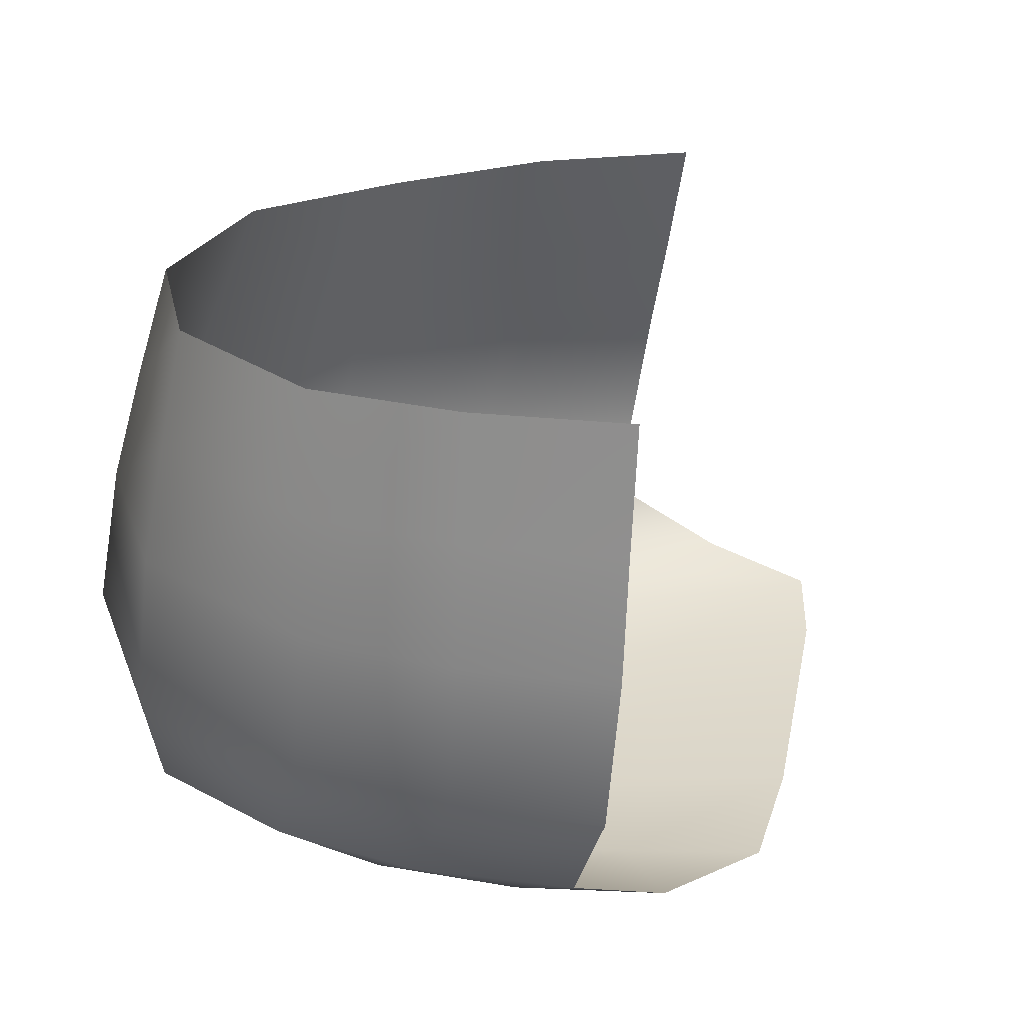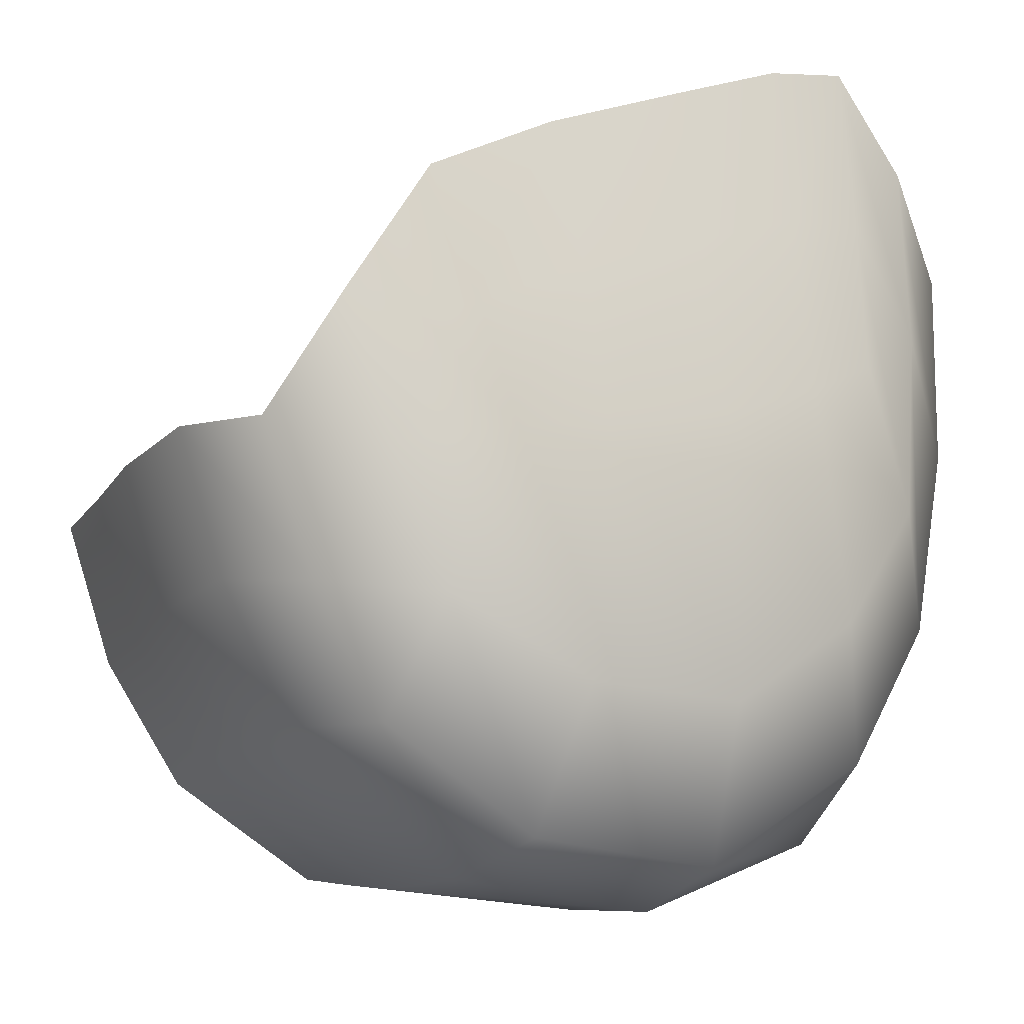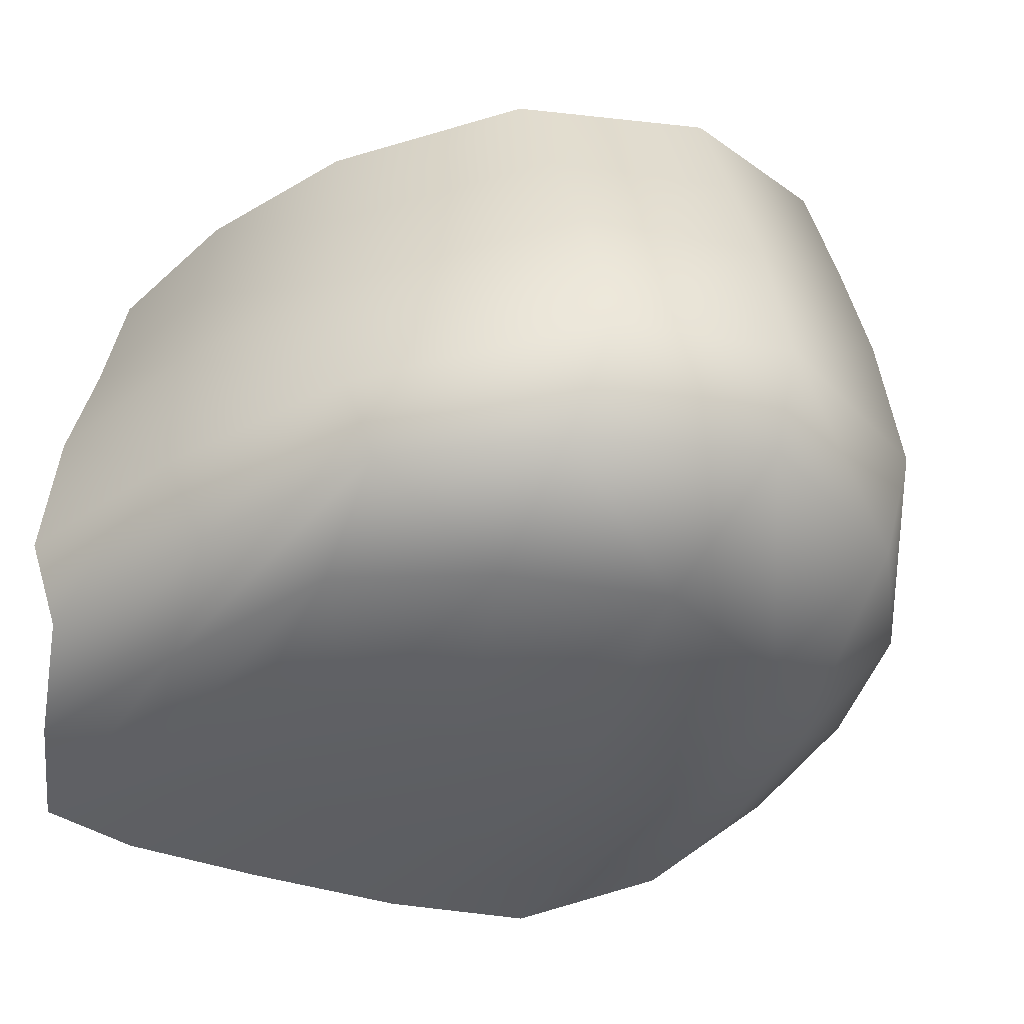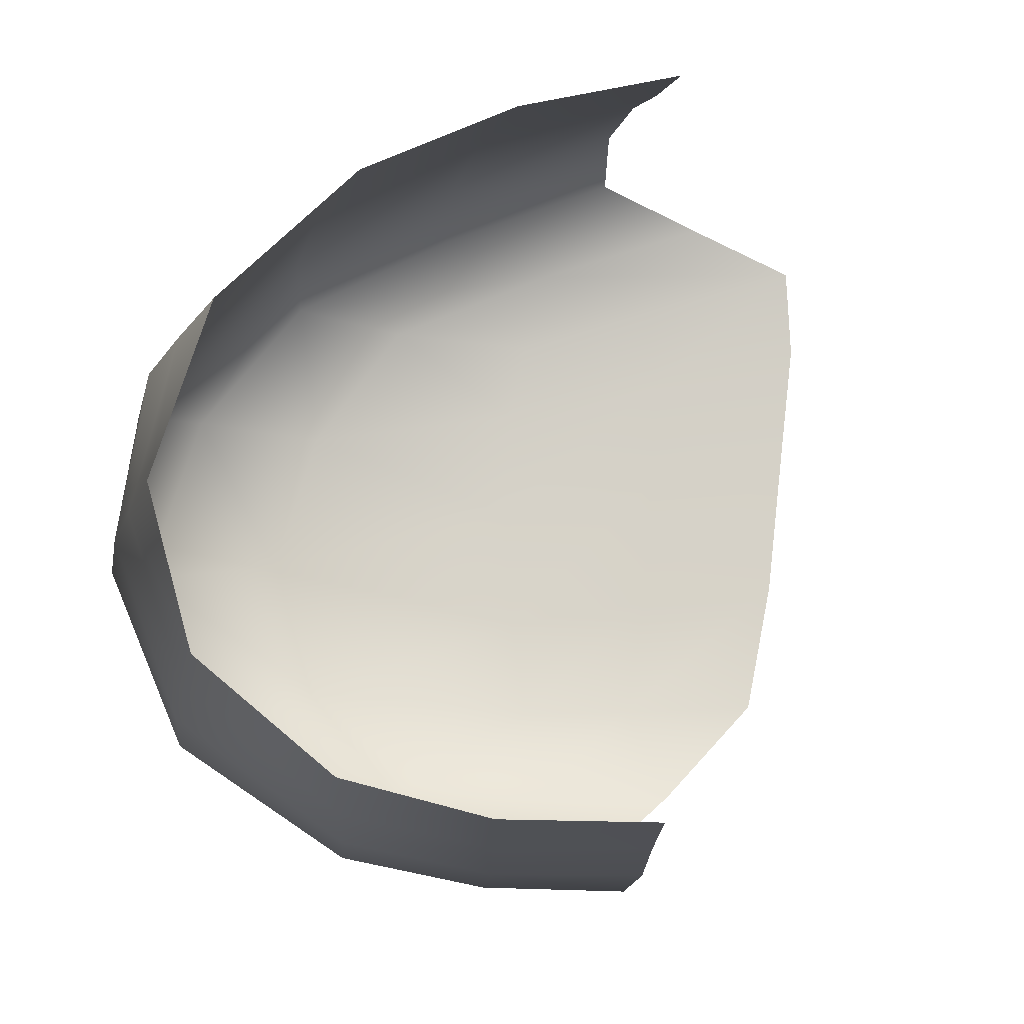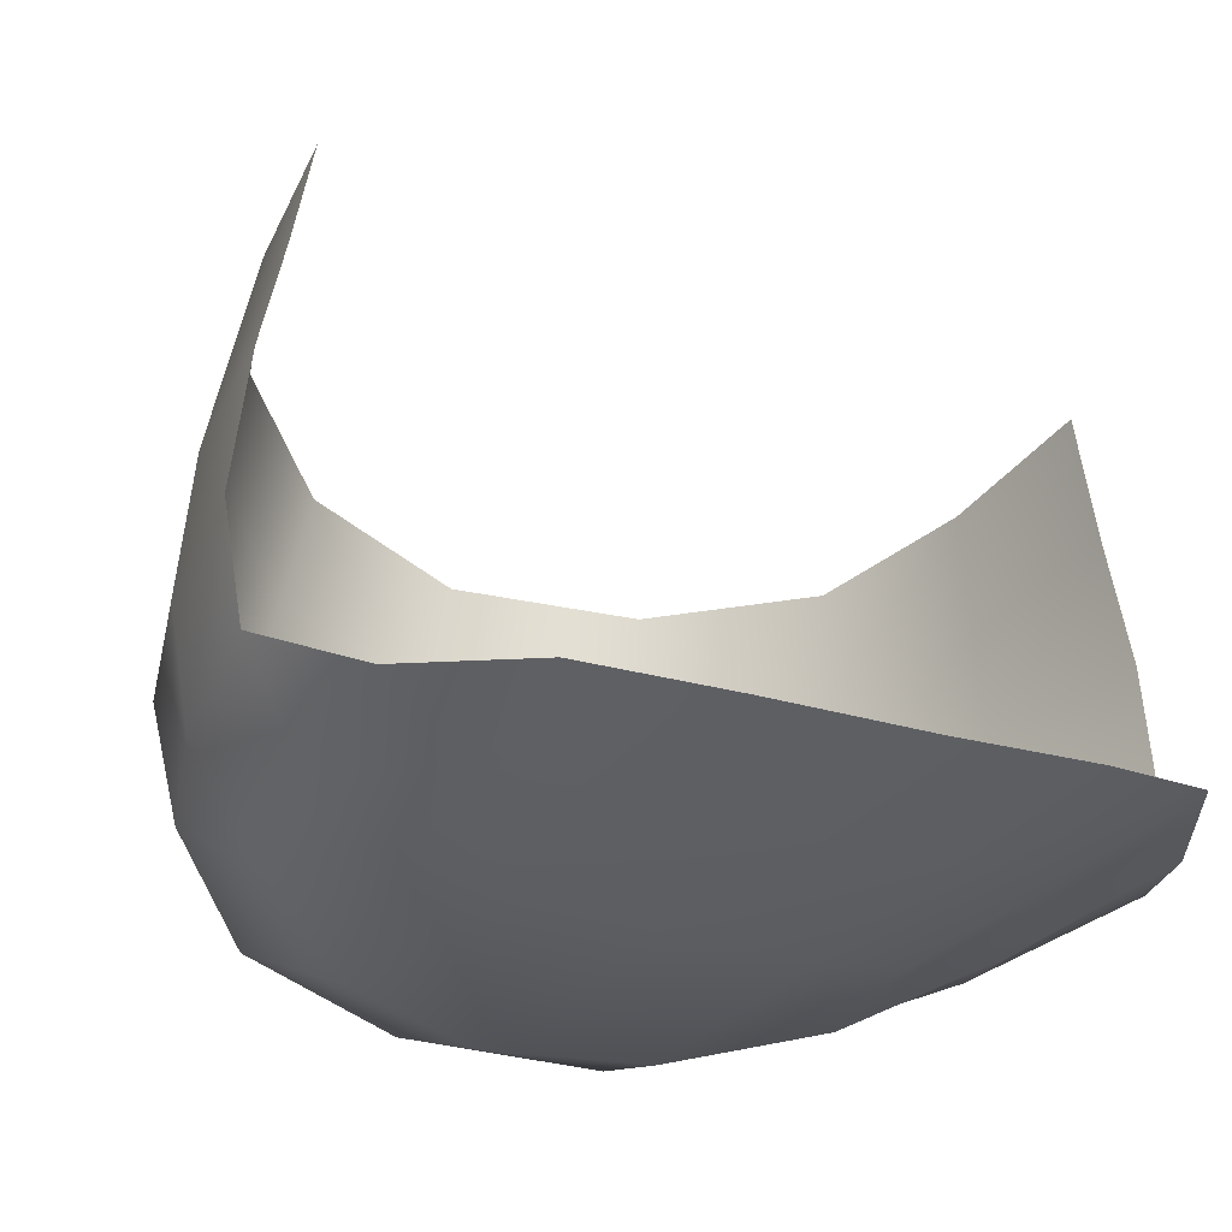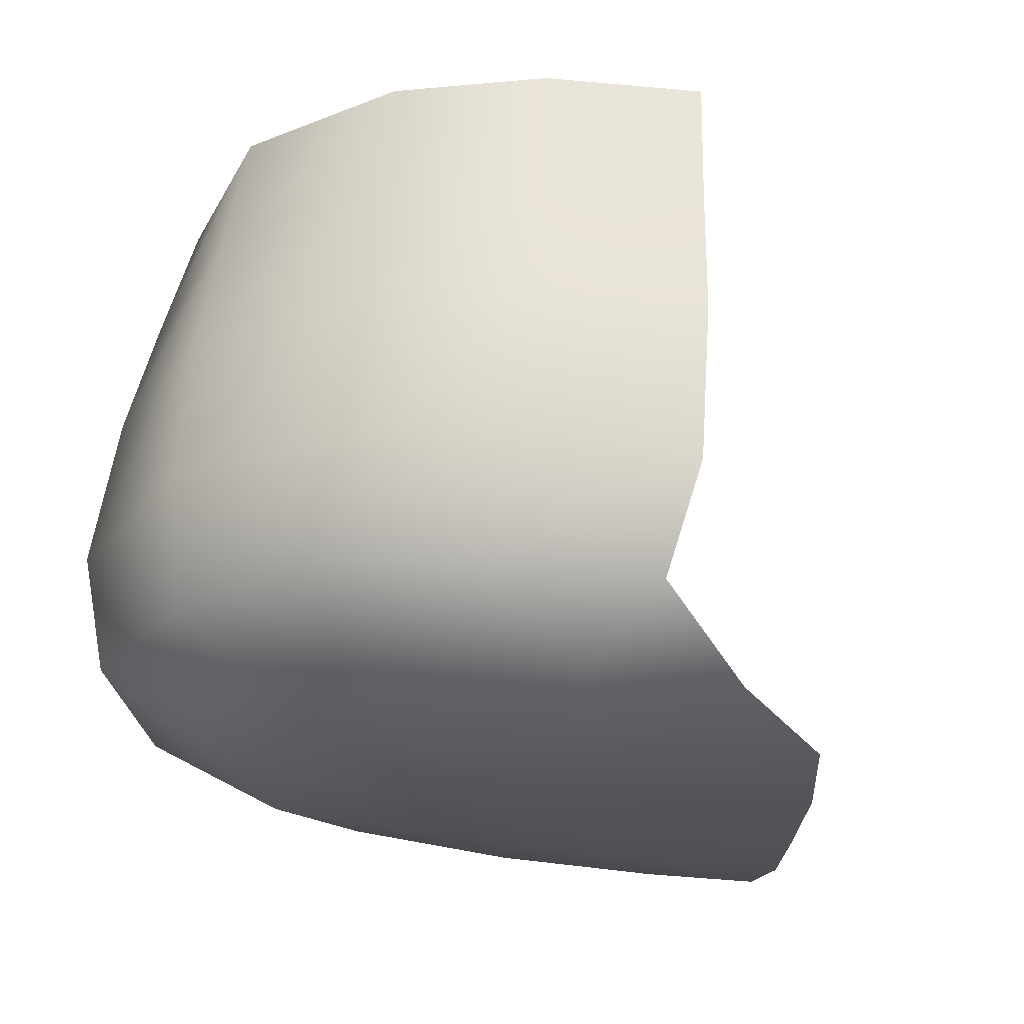
<metadata>
{"format":"obj","ext":"obj","renderer":"f3d","projection":"perspective","resolution":1024,"background":"white","views":[{"elev":31.8,"azim":-104.7,"up":"+Y"},{"elev":-19.9,"azim":-28.5,"up":"+Z"},{"elev":-38.8,"azim":130.8,"up":"+Y"},{"elev":78.5,"azim":-109.2,"up":"+Y"},{"elev":-39.6,"azim":-43.7,"up":"+Y"},{"elev":-22.1,"azim":-117.2,"up":"+Y"}]}
</metadata>
<code>
o heel_Cylinder.002
v -4.003 3.372 -2.12
v -3.911 3.377 -2.273
v -3.913 3.195 -2.288
v -4.005 3.186 -2.134
v -3.124 3.292 -1.839
v -3.105 3.114 -1.865
v -3.141 3.121 -2.1
v -3.15 3.295 -2.062
v -3.707 3.371 -2.415
v -3.474 3.356 -2.421
v -3.471 3.181 -2.453
v -3.713 3.192 -2.437
v -3.278 3.324 -2.32
v -3.276 3.147 -2.361
v -3.906 2.968 -2.029
v -3.832 2.975 -2.181
v -3.789 2.932 -2.001
v -3.832 2.932 -1.871
v -3.218 2.957 -1.773
v -3.224 2.958 -1.551
v -3.322 2.938 -1.447
v -3.31 2.934 -1.652
v -3.409 2.925 -1.672
v -3.428 2.927 -1.478
v -3.696 2.923 -1.794
v -3.541 2.921 -1.729
v -3.569 2.924 -1.545
v -3.735 2.925 -1.624
v -3.335 2.949 -2.15
v -3.386 2.926 -1.882
v -3.514 2.922 -1.937
v -3.487 2.953 -2.262
v -3.67 2.954 -2.262
v -3.664 2.923 -1.979
v -3.687 3.053 -2.414
v -3.859 3.074 -2.304
v -3.279 3.025 -2.291
v -3.463 3.05 -2.425
v -3.105 3.112 -1.643
v -3.137 3.012 -1.656
v -3.142 3.015 -1.892
v -3.95 3.062 -2.163
v -3.288 3.461 -2.266
v -3.174 3.432 -2.033
v -3.7 3.511 -2.385
v -3.479 3.49 -2.383
v -3.157 3.432 -1.822
v -3.984 3.517 -2.111
v -3.891 3.518 -2.262
v -3.174 3.031 -2.114
v -3.231 2.964 -1.994
v -3.301 2.935 -1.832
v -3.881 2.935 -1.71
v -3.867 3.659 -2.247
v -3.688 3.652 -2.353
v -3.484 3.627 -2.342
v -3.301 3.605 -2.208
v -3.965 3.664 -2.101
v -3.189 3.579 -1.804
v -3.2 3.575 -2.002
v -4.019 3.053 -1.99
v -3.962 2.969 -1.86
v -3.217 3.582 -1.613
v -3.179 3.432 -1.621
v -4.028 3.66 -1.932
v -4.043 3.508 -1.943
v -4.062 3.362 -1.953
v -3.136 3.289 -1.628
v -4.067 3.177 -1.97
f 1 2 3 4
f 5 6 7 8
f 9 10 11 12
f 13 8 7 14
f 15 16 17 18
f 19 20 21 22
f 23 22 21 24
f 25 26 27 28
f 29 30 31 32
f 33 34 17 16
f 12 35 36 3
f 14 37 38 11
f 6 39 40 41
f 4 3 36 42
f 43 44 8 13
f 45 46 10 9
f 47 5 8 44
f 48 49 2 1
f 46 43 13 10
f 7 50 37 14
f 51 52 30 29
f 26 23 24 27
f 10 13 14 11
f 49 45 9 2
f 11 38 35 12
f 32 31 34 33
f 18 25 28 53
f 2 9 12 3
f 38 32 33 35
f 54 55 45 49
f 50 51 29 37
f 56 57 43 46
f 58 54 49 48
f 59 47 44 60
f 55 56 46 45
f 57 60 44 43
f 35 33 16 36
f 37 29 32 38
f 41 40 20 19
f 42 36 16 15
f 61 42 15 62
f 50 41 19 51
f 63 64 47 59
f 65 58 48 66
f 17 34 25 18
f 31 30 23 26
f 66 48 1 67
f 64 68 5 47
f 69 4 42 61
f 7 6 41 50
f 34 31 26 25
f 30 52 22 23
f 51 19 22 52
f 62 15 18 53
f 68 39 6 5
f 67 1 4 69

</code>
